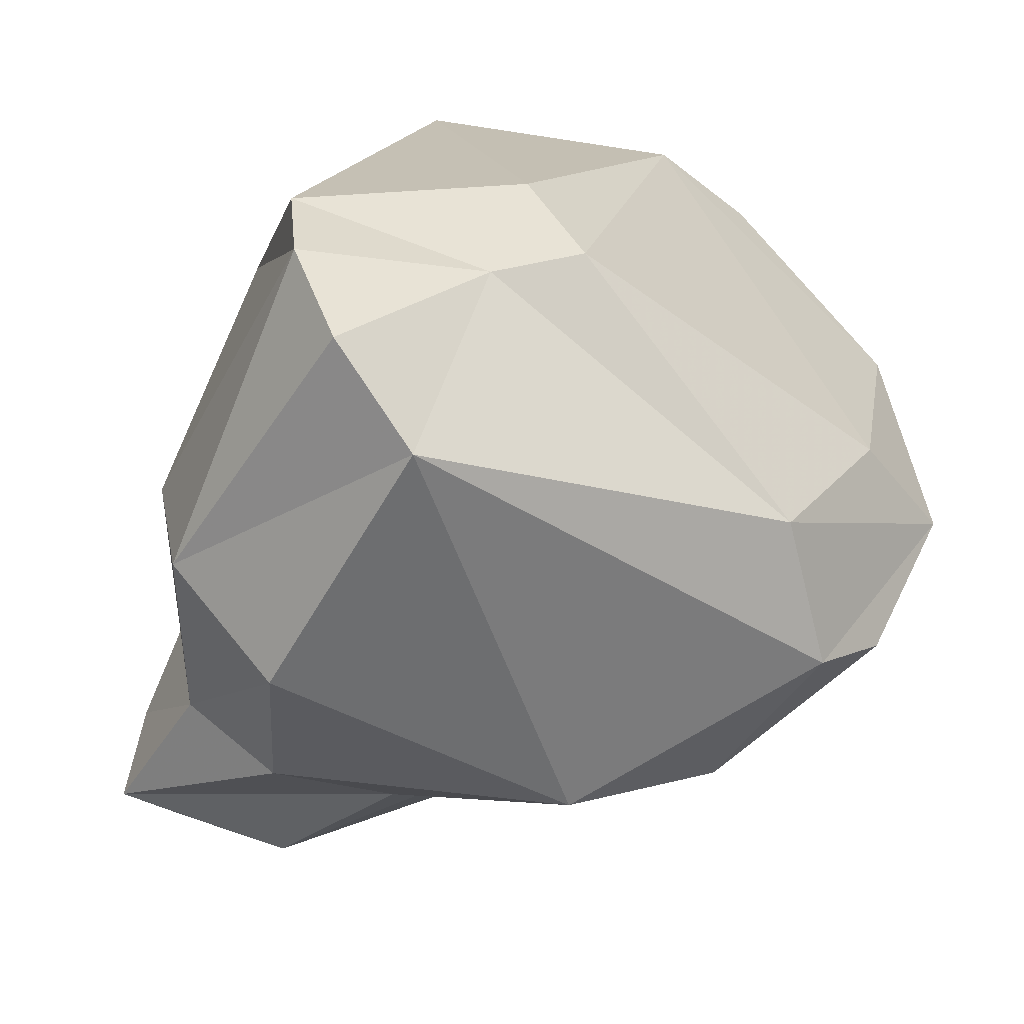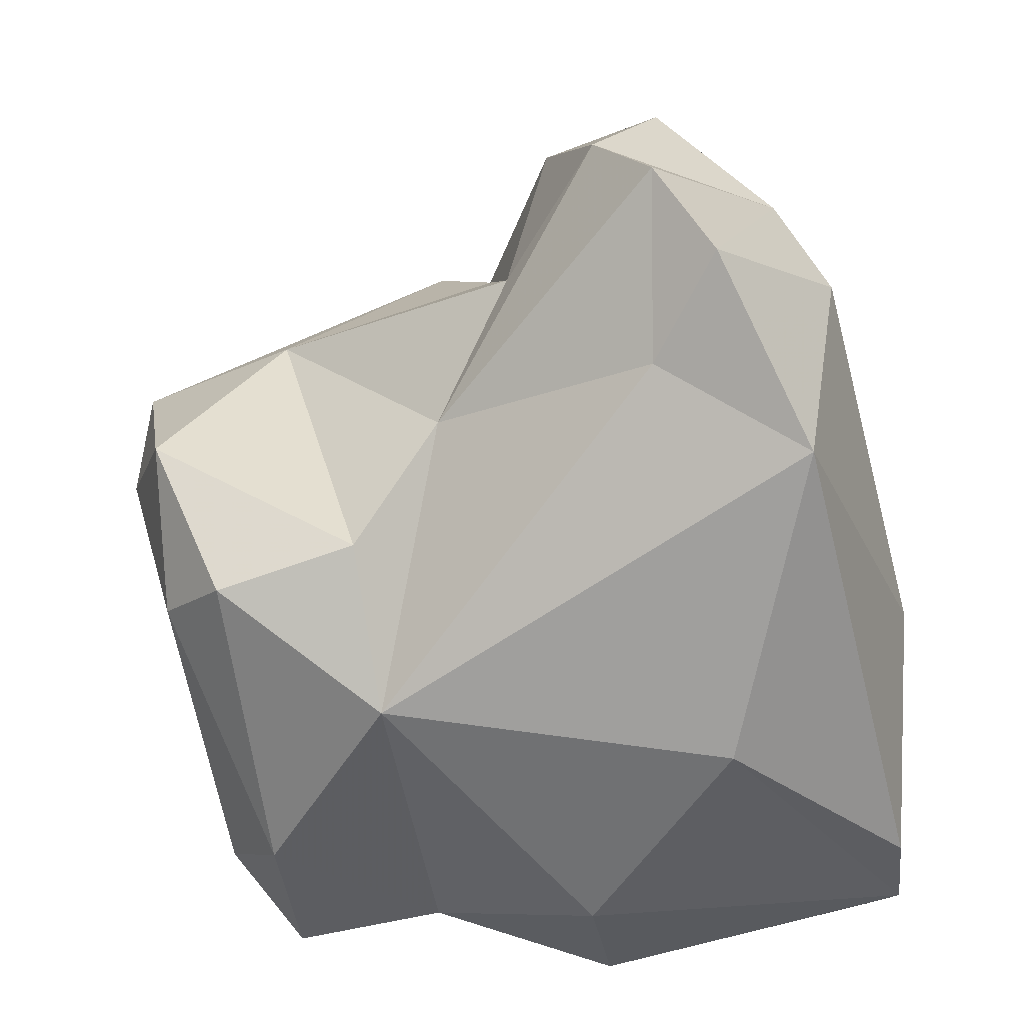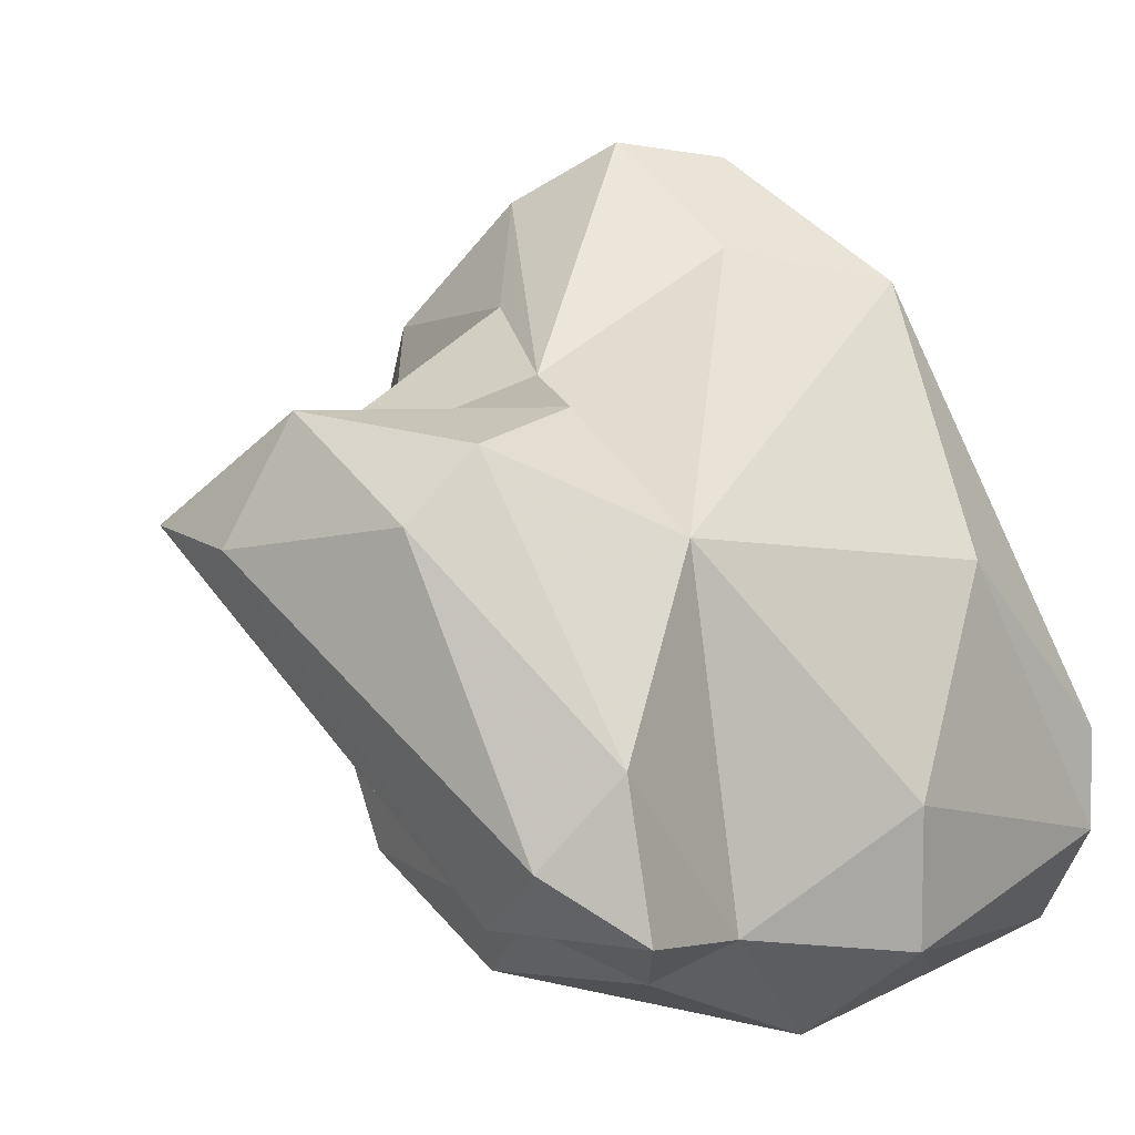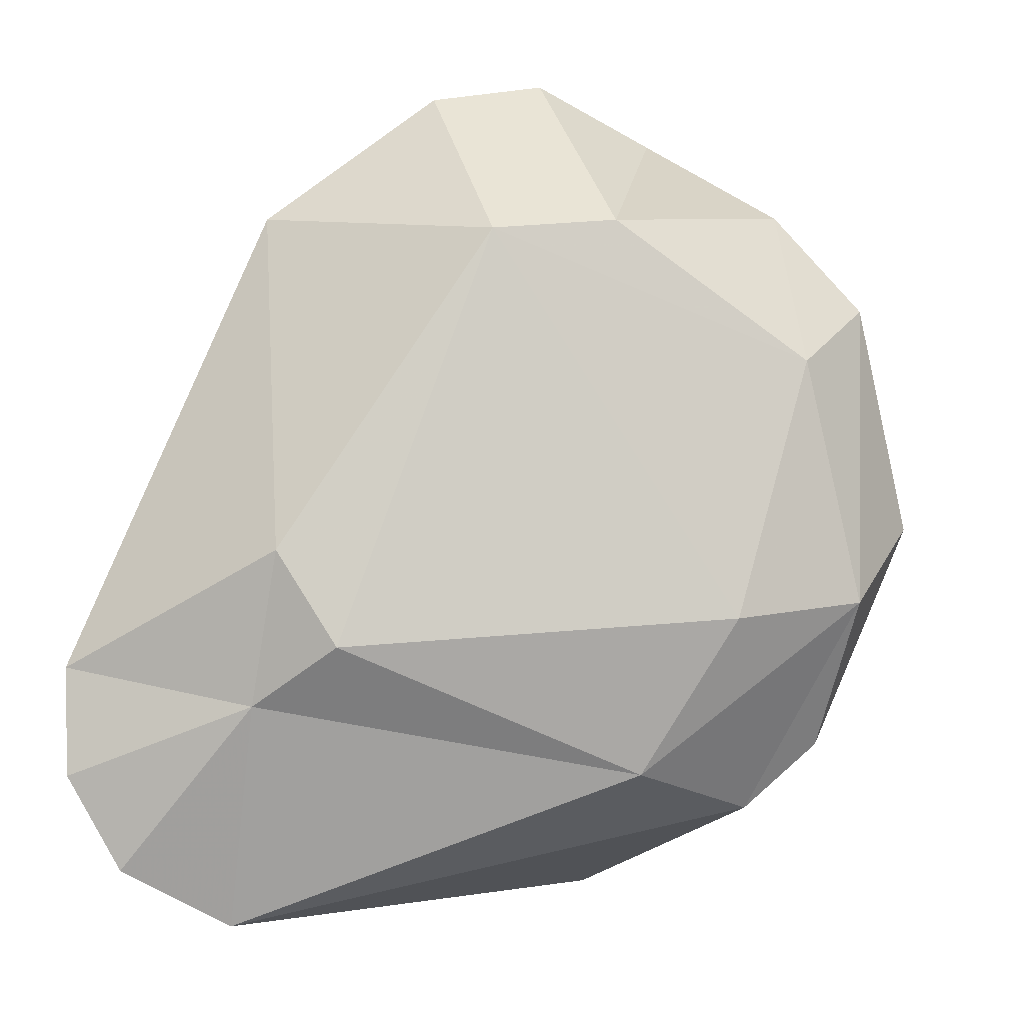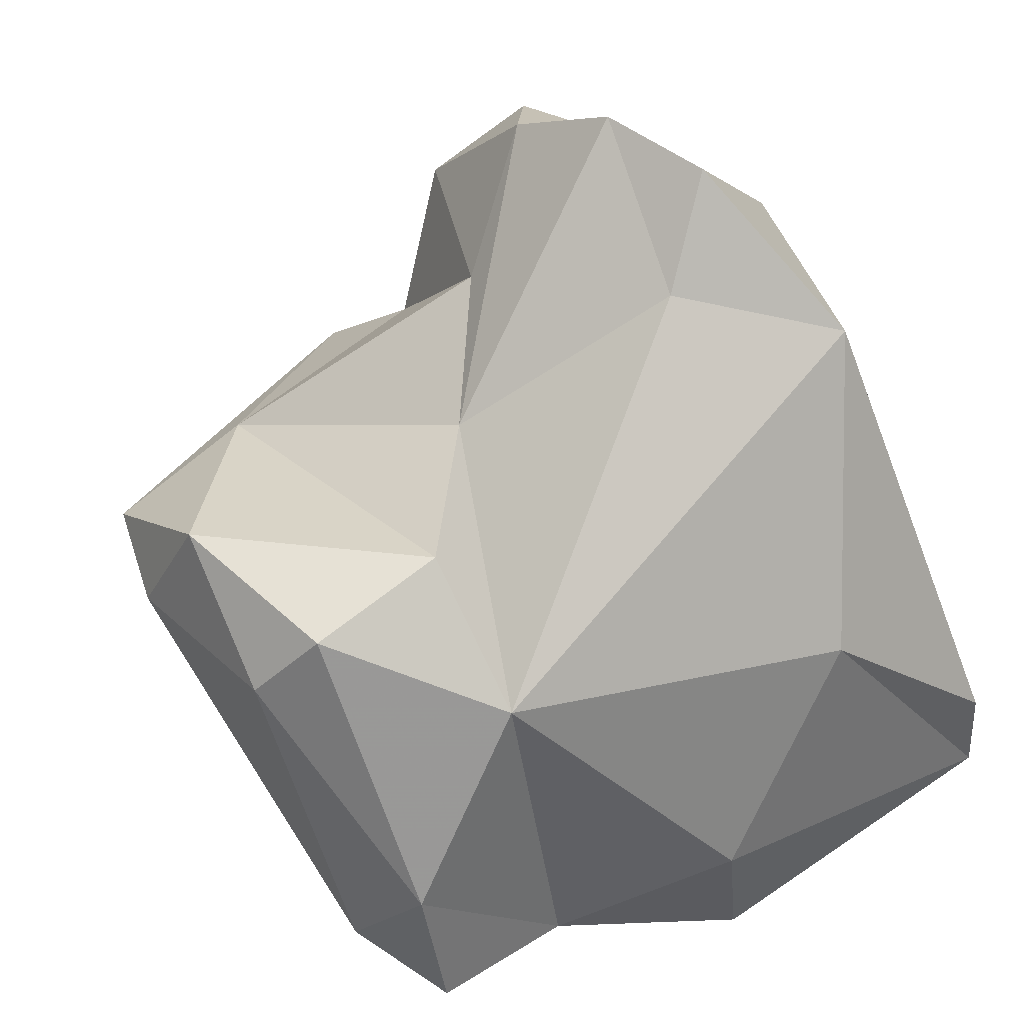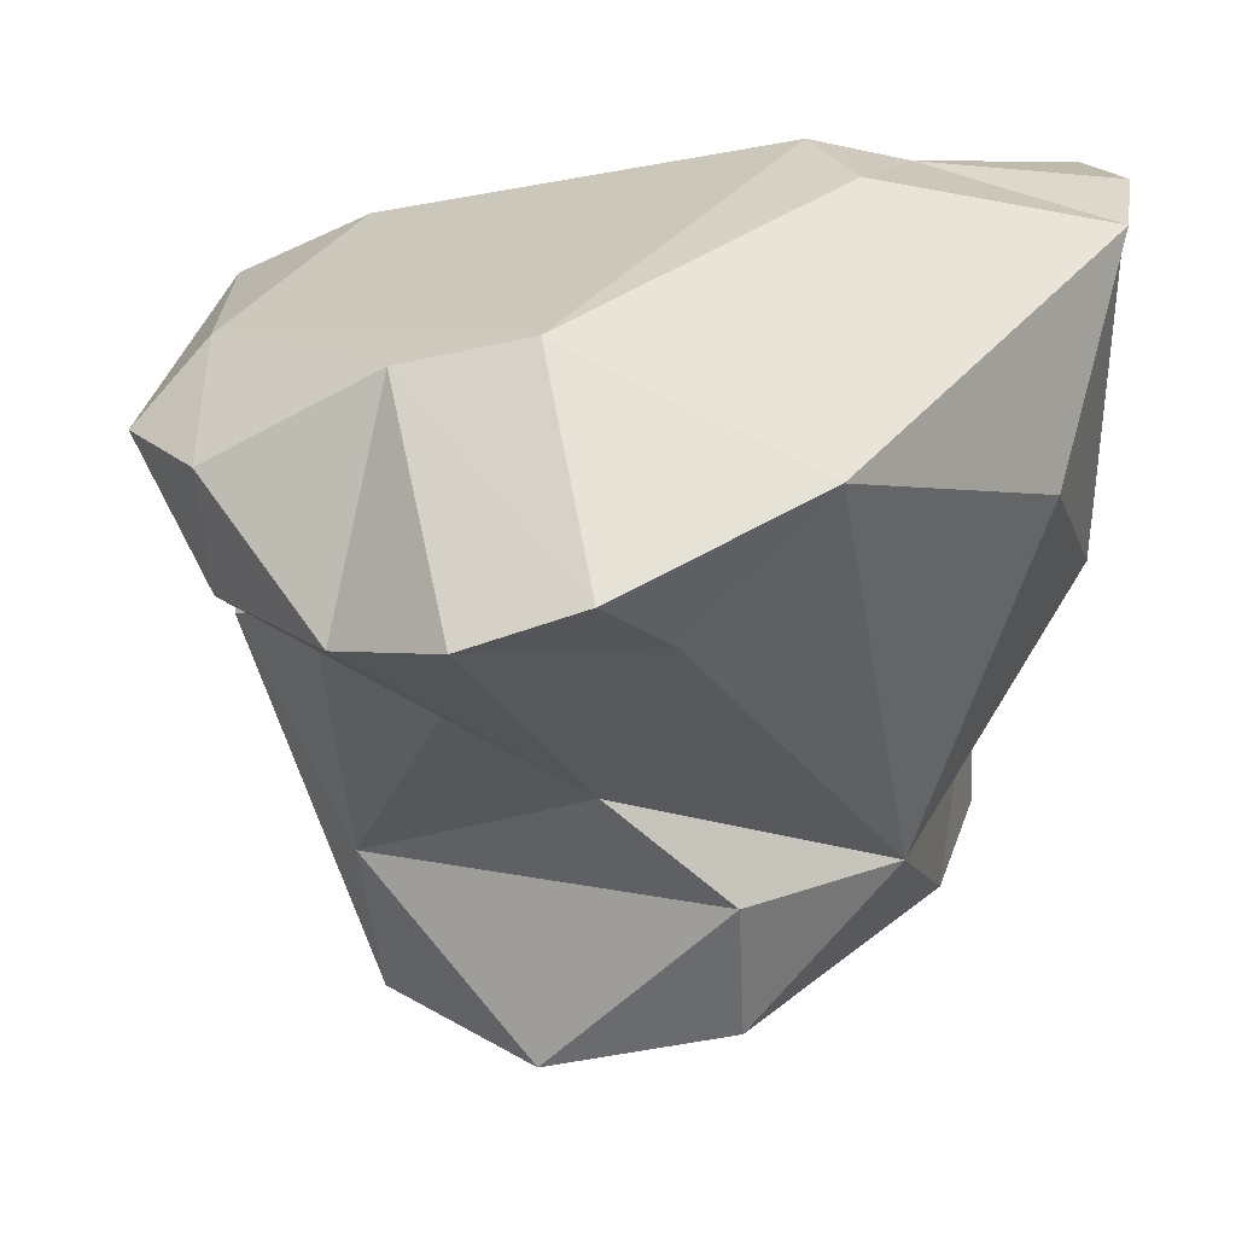
<metadata>
{"format":"obj","ext":"obj","renderer":"f3d","projection":"perspective","resolution":1024,"background":"white","views":[{"elev":-53.0,"azim":-28.4,"up":"+Y"},{"elev":49.4,"azim":-102.5,"up":"+Y"},{"elev":1.4,"azim":-145.9,"up":"+Y"},{"elev":-1.8,"azim":4.3,"up":"+Y"},{"elev":43.7,"azim":-126.4,"up":"+Y"},{"elev":23.0,"azim":-168.8,"up":"+Z"}]}
</metadata>
<code>
v 149.5 264.4 86.06
v 148.9 258.9 90.02
v 149.2 260 83.16
v 151.8 264.9 79.28
v 151.3 257.7 80.21
v 151.8 255.5 83.31
v 149.5 257.2 83.71
v 152.4 270 88.11
v 151.2 257.9 77.13
v 151.5 261 76.76
v 148.8 261 89.77
v 153.3 256.7 80.19
v 149.9 257 89.79
v 154.3 267.3 79.27
v 155.2 265.1 75.4
v 154.3 266.5 76.43
v 153.1 263.3 91
v 152.9 259.2 75.97
v 159.1 264.7 75.18
v 155.9 257.6 80.03
v 155.7 272.6 86.91
v 154.8 270.6 85.49
v 158.5 256.1 82.69
v 154.3 261.4 91.11
v 152.6 260.3 90.52
v 154.8 258 77.24
v 156.6 268 81.48
v 151.9 255.9 88.96
v 161.2 265.1 75.86
v 157.9 267.2 75.71
v 158.9 269.5 83.45
v 161.4 265.8 78.97
v 157.8 273 86.15
v 157.2 269.5 89.98
v 159.5 269.7 89.4
v 162.7 270 87.62
v 160 271.8 85.51
v 161.9 262 89.53
v 161.9 266.5 83.73
v 164.3 263.3 83.87
v 161.7 258.3 83.14
v 162 258.1 86.84
v 160 258.9 89.02
v 163.2 267 88.81
v 164.3 262.3 88.39
v 163.8 264.9 82.97
v 162.6 269.3 85.17
v 163.4 259.4 86.88
v 164.4 268.1 87.47
v 165.3 263.7 86.59
g foo
f 26 9 18
f 26 18 19
f 29 26 19
f 15 18 10
f 18 9 10
f 19 18 15
f 10 16 15
f 30 15 16
f 19 15 30
f 30 29 19
f 5 9 12
f 20 12 9
f 9 26 20
f 20 26 40
f 40 26 29
f 5 10 9
f 4 10 5
f 40 29 46
f 10 4 16
f 32 46 29
f 29 30 32
f 4 14 16
f 14 32 30
f 30 16 14
f 6 12 23
f 20 23 12
f 41 23 20
f 7 5 6
f 12 6 5
f 5 7 3
f 40 41 20
f 4 5 3
f 14 27 32
f 4 27 14
f 7 6 28
f 42 23 41
f 48 42 41
f 48 41 40
f 2 3 7
f 2 1 3
f 39 40 46
f 39 48 40
f 4 3 1
f 46 32 39
f 1 8 4
f 27 31 32
f 32 31 39
f 22 4 8
f 27 4 22
f 23 28 6
f 42 28 23
f 13 7 28
f 7 13 2
f 1 2 11
f 50 48 39
f 47 50 39
f 8 1 11
f 47 39 31
f 27 37 31
f 37 47 31
f 21 22 8
f 22 33 27
f 37 27 33
f 21 33 22
f 25 13 28
f 43 28 42
f 43 25 28
f 45 43 42
f 42 48 45
f 2 13 25
f 45 48 50
f 11 2 25
f 25 17 11
f 49 45 50
f 49 50 47
f 8 11 17
f 34 8 17
f 47 37 36
f 47 36 49
f 36 37 35
f 21 8 34
f 35 21 34
f 35 33 21
f 37 33 35
f 24 25 43
f 38 24 43
f 43 45 38
f 17 25 24
f 34 24 38
f 44 38 45
f 49 44 45
f 34 17 24
f 34 38 44
f 35 34 44
f 44 36 35
f 44 49 36
g

</code>
